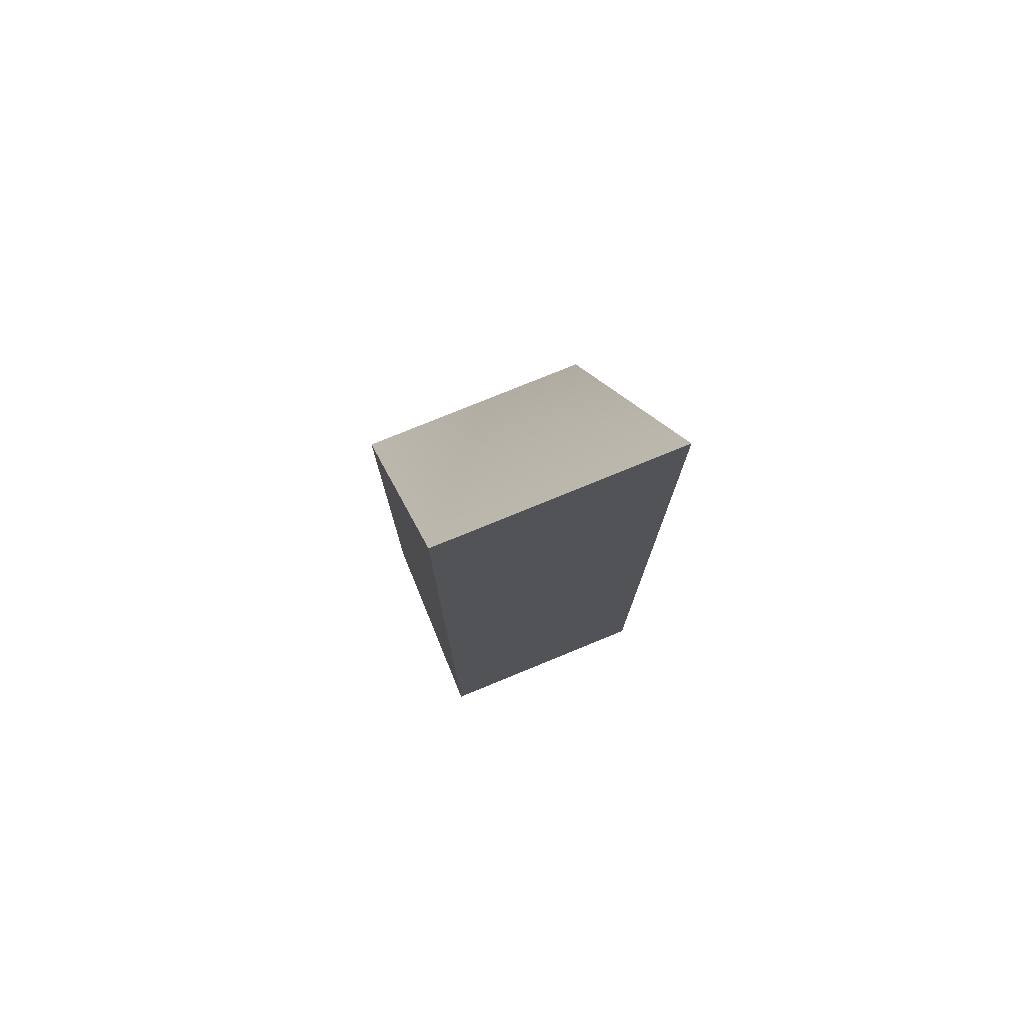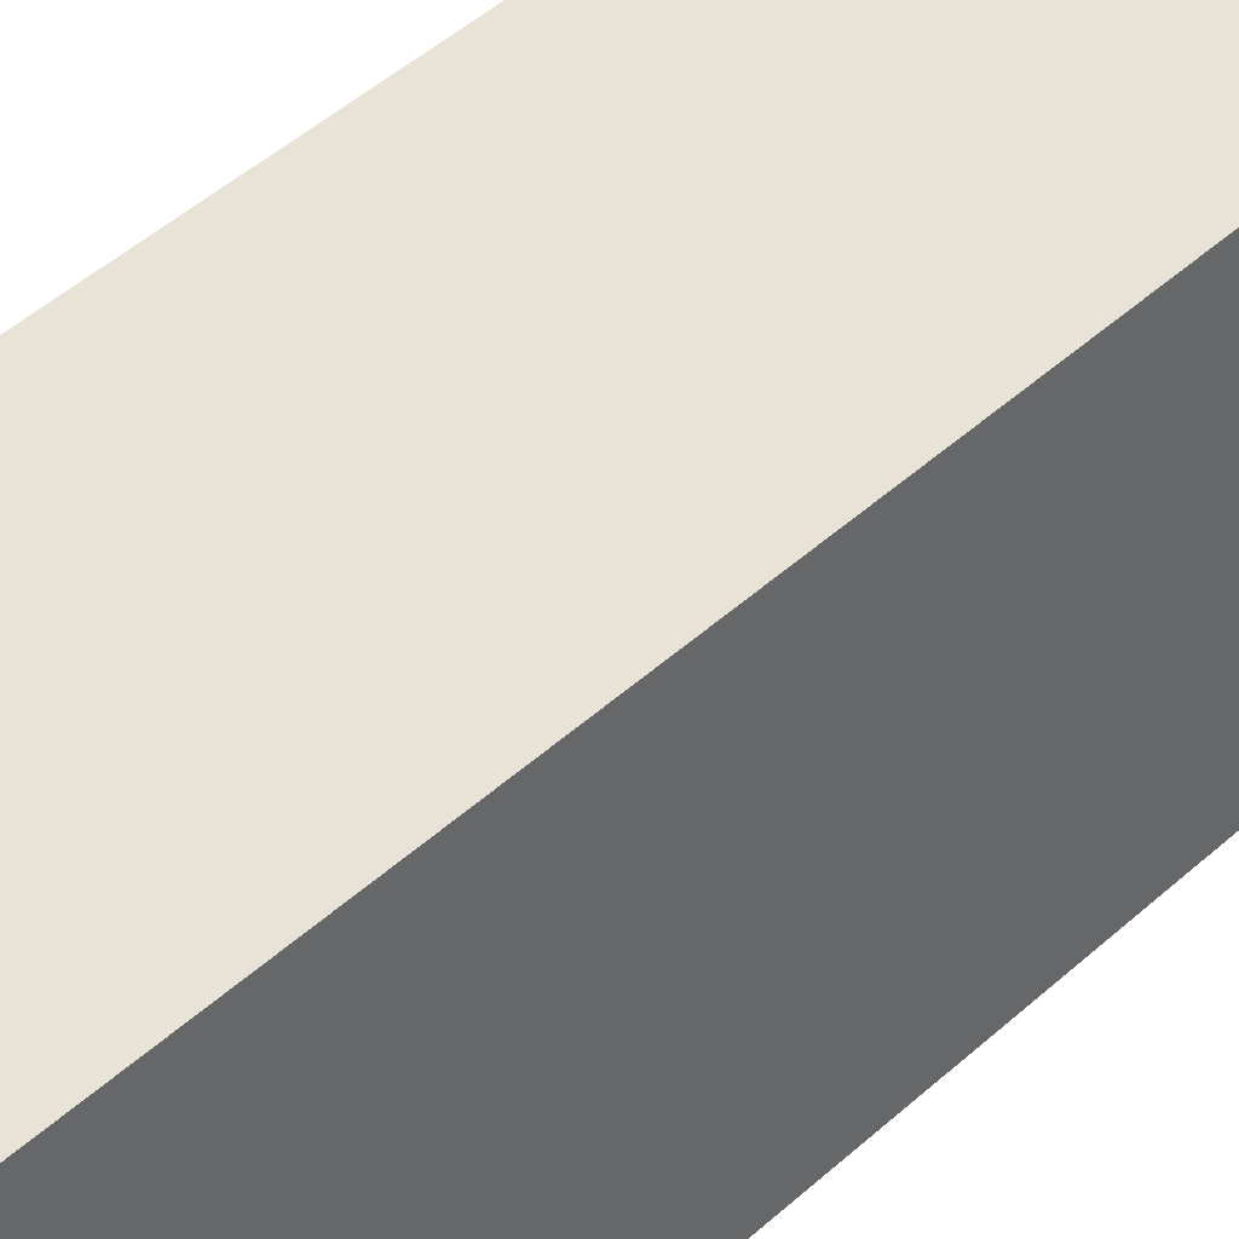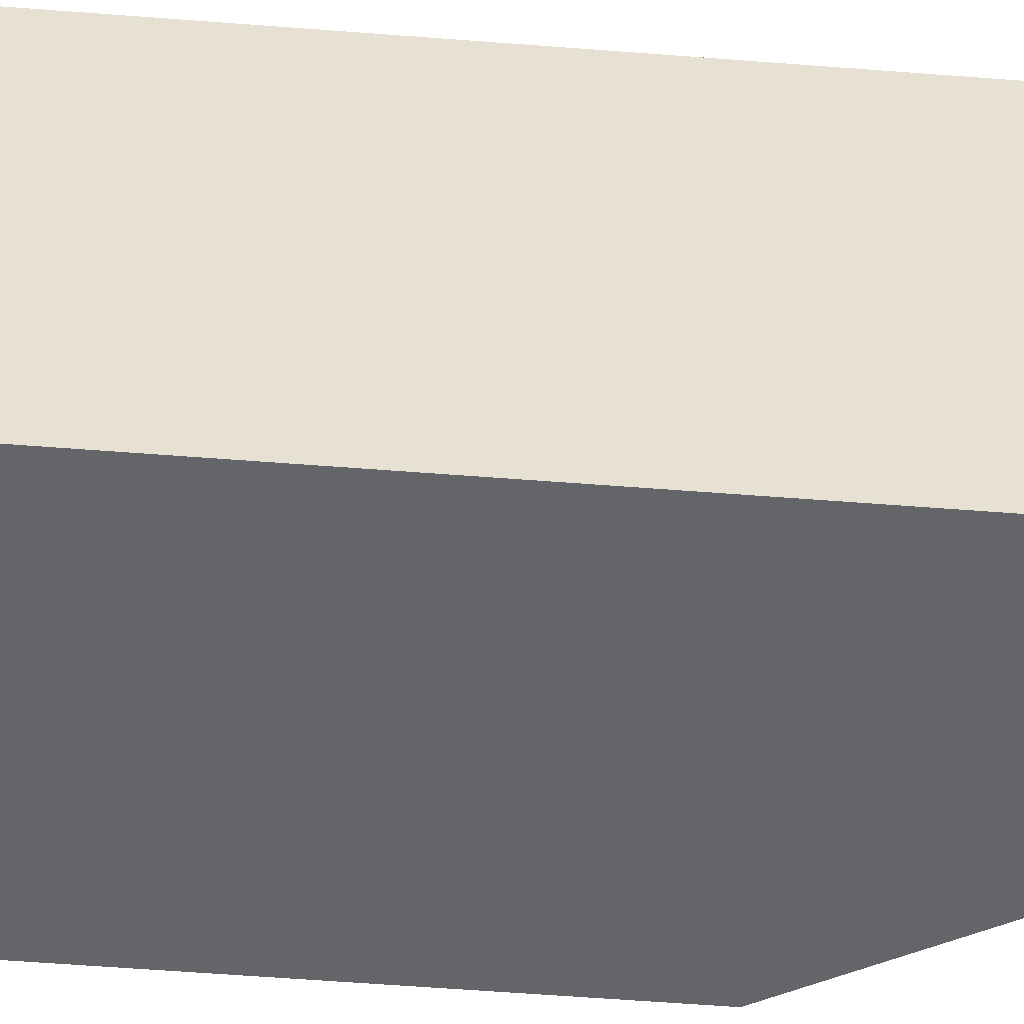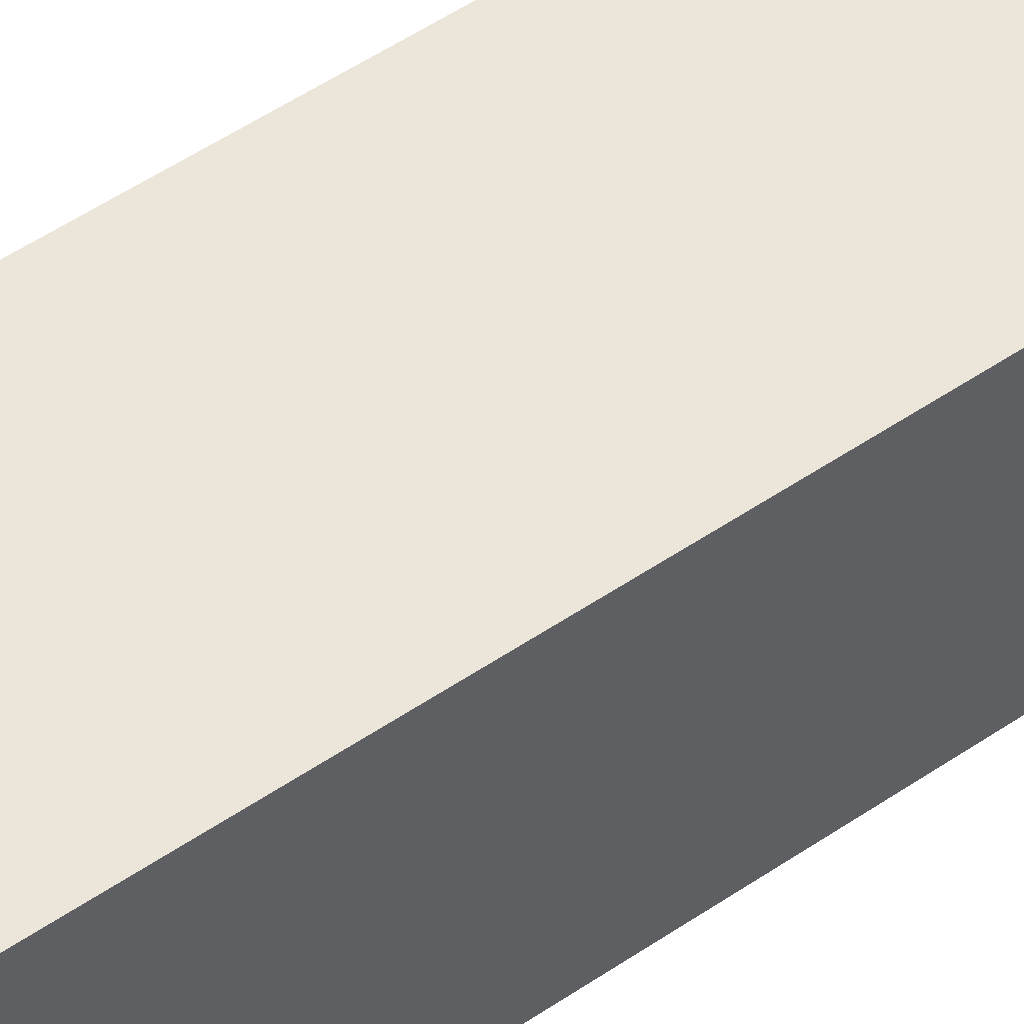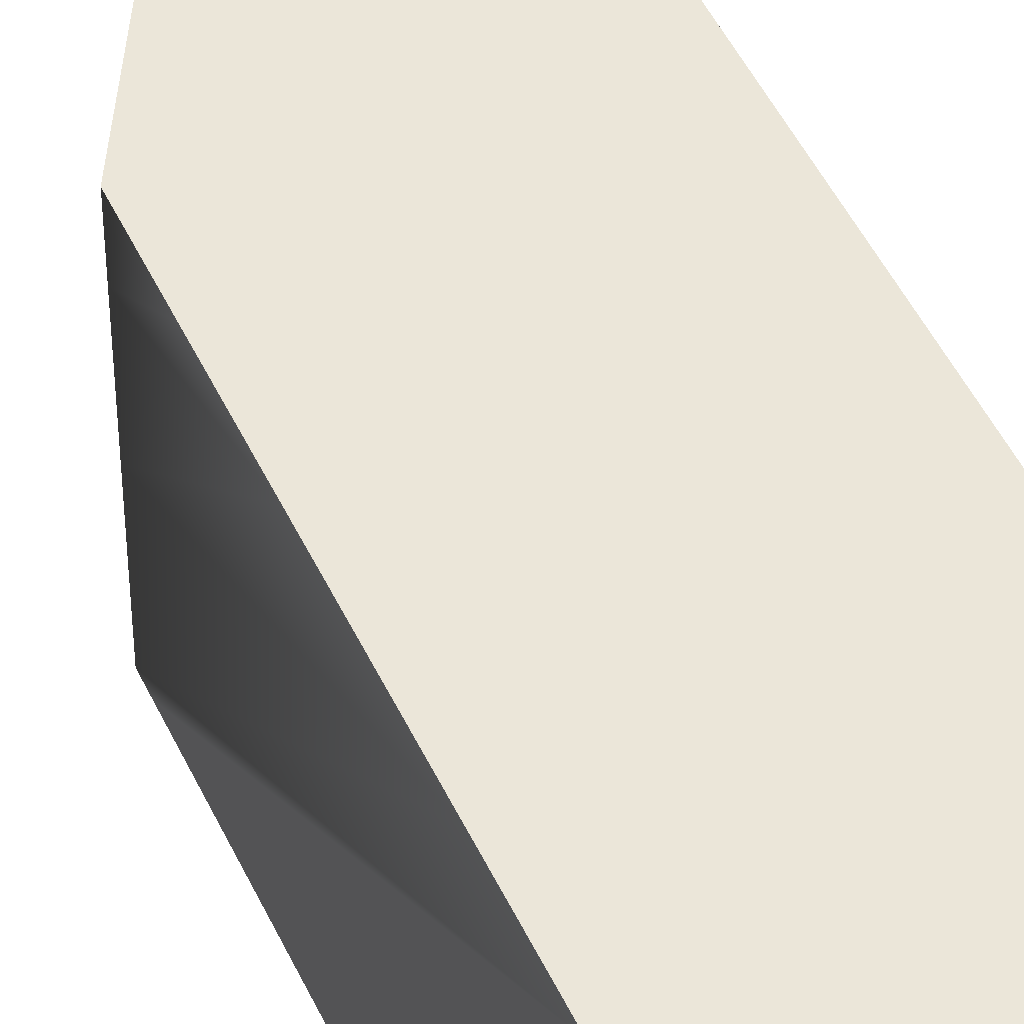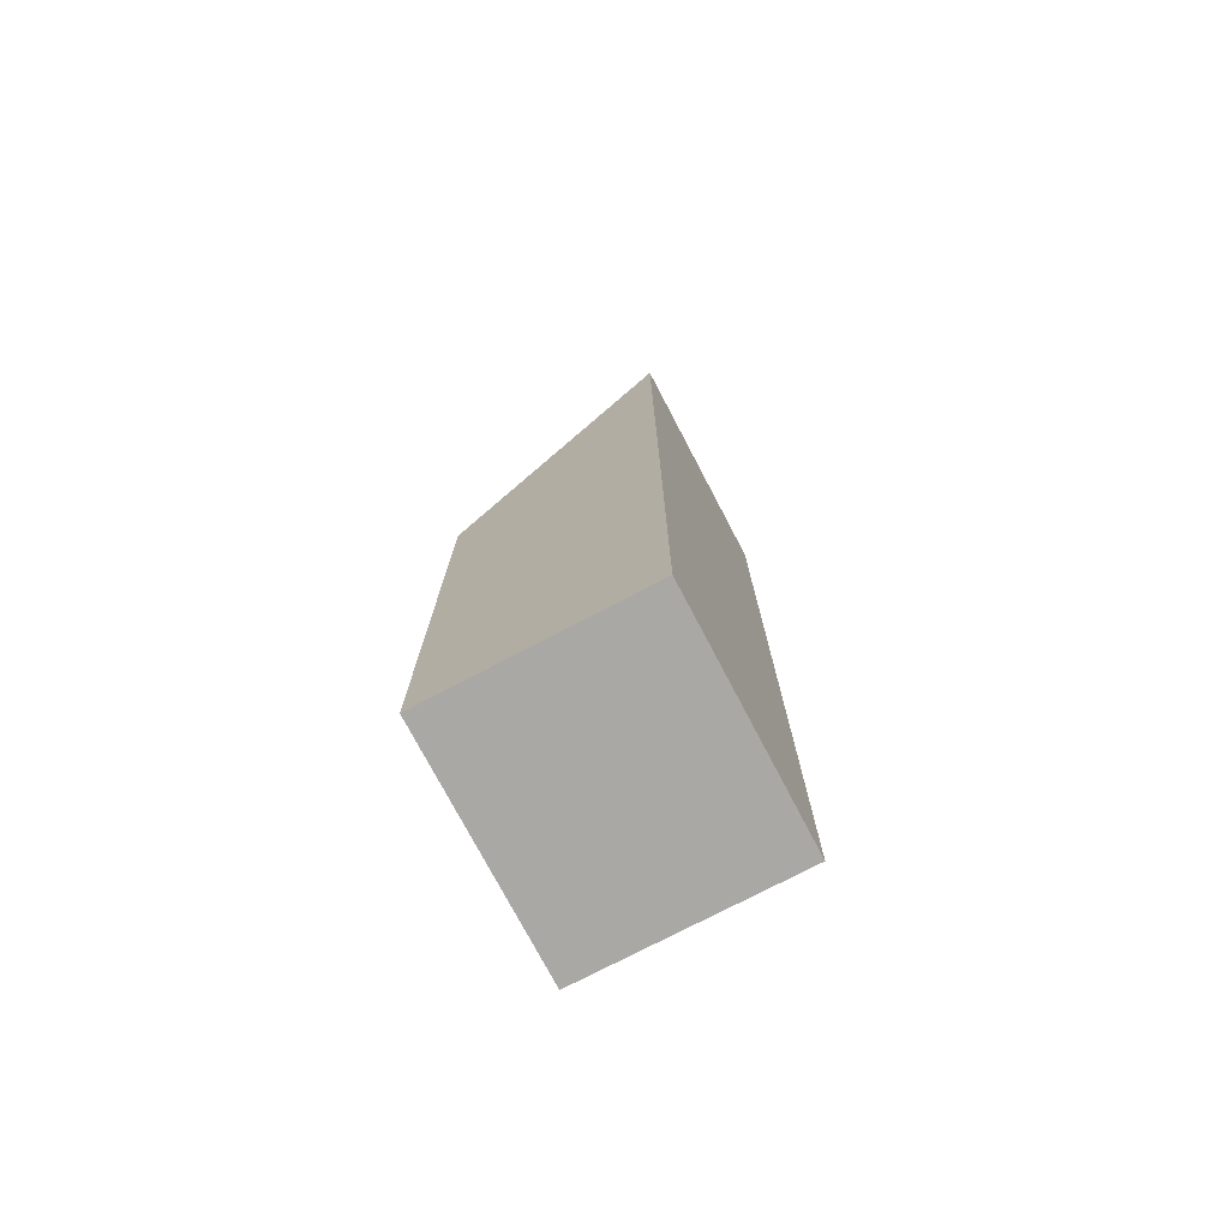
<metadata>
{"format":"obj","ext":"obj","renderer":"f3d","projection":"perspective","resolution":1024,"background":"white","views":[{"elev":76.7,"azim":-112.3,"up":"+Z"},{"elev":41.7,"azim":-138.3,"up":"+Y"},{"elev":-51.4,"azim":-95.0,"up":"+Y"},{"elev":55.9,"azim":-125.1,"up":"+Y"},{"elev":47.7,"azim":155.9,"up":"+Y"},{"elev":-75.2,"azim":-152.3,"up":"+Z"}]}
</metadata>
<code>
g default
v 95.41 -73 174
v 95.41 -25 174
v 95.4 -25 212
v 95.39 -73 284.9
v 95.39 -73 288.2
v 95.4 -25 229.2
v 95.39 -51.66 288.2
v 95.4 -25 257.3
v 95.39 -34.25 288.2
v 95.39 -25 274.6
v 95.39 -28.36 288.2
v 95.39 -25 288.2
v 52 -73 367.9
v 52 -73 174
v 52 -25 367.9
v 52 -25 174
g polySurface9
f 1 2 3 4
f 5 4 3 6 7
f 7 6 8 9
f 9 8 10 11
f 11 10 12
f 4 5 13 14 1
f 7 9 11 12 15 13 5
f 8 6 3 2 16 15 12 10
f 16 14 13 15
f 2 1 14 16

</code>
